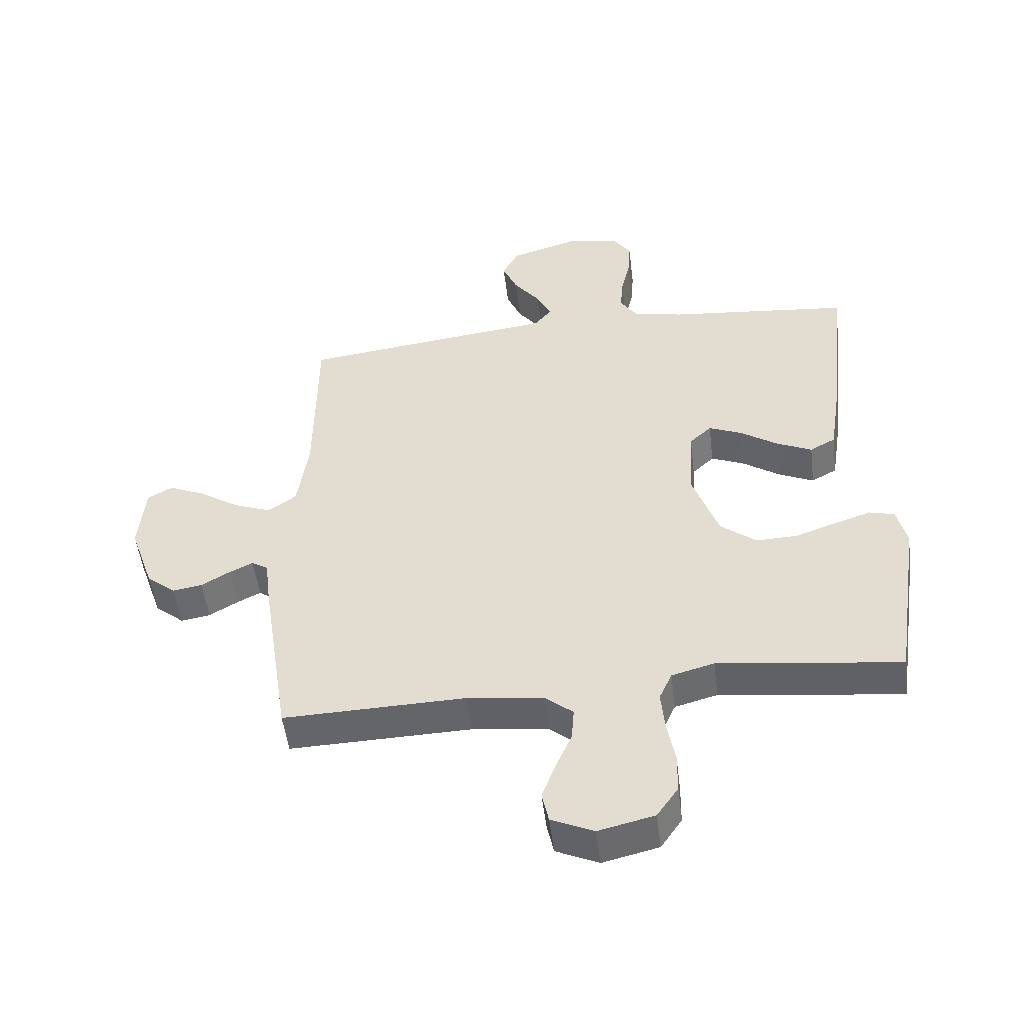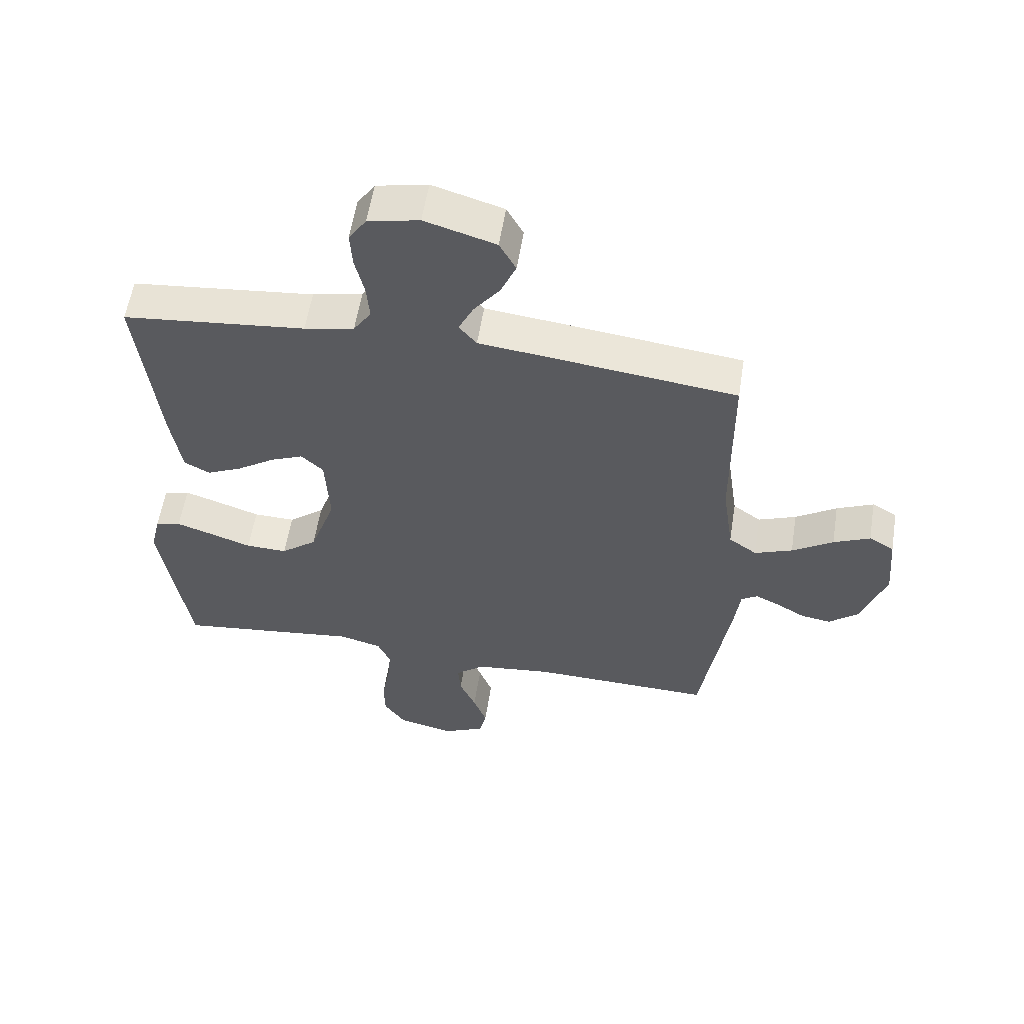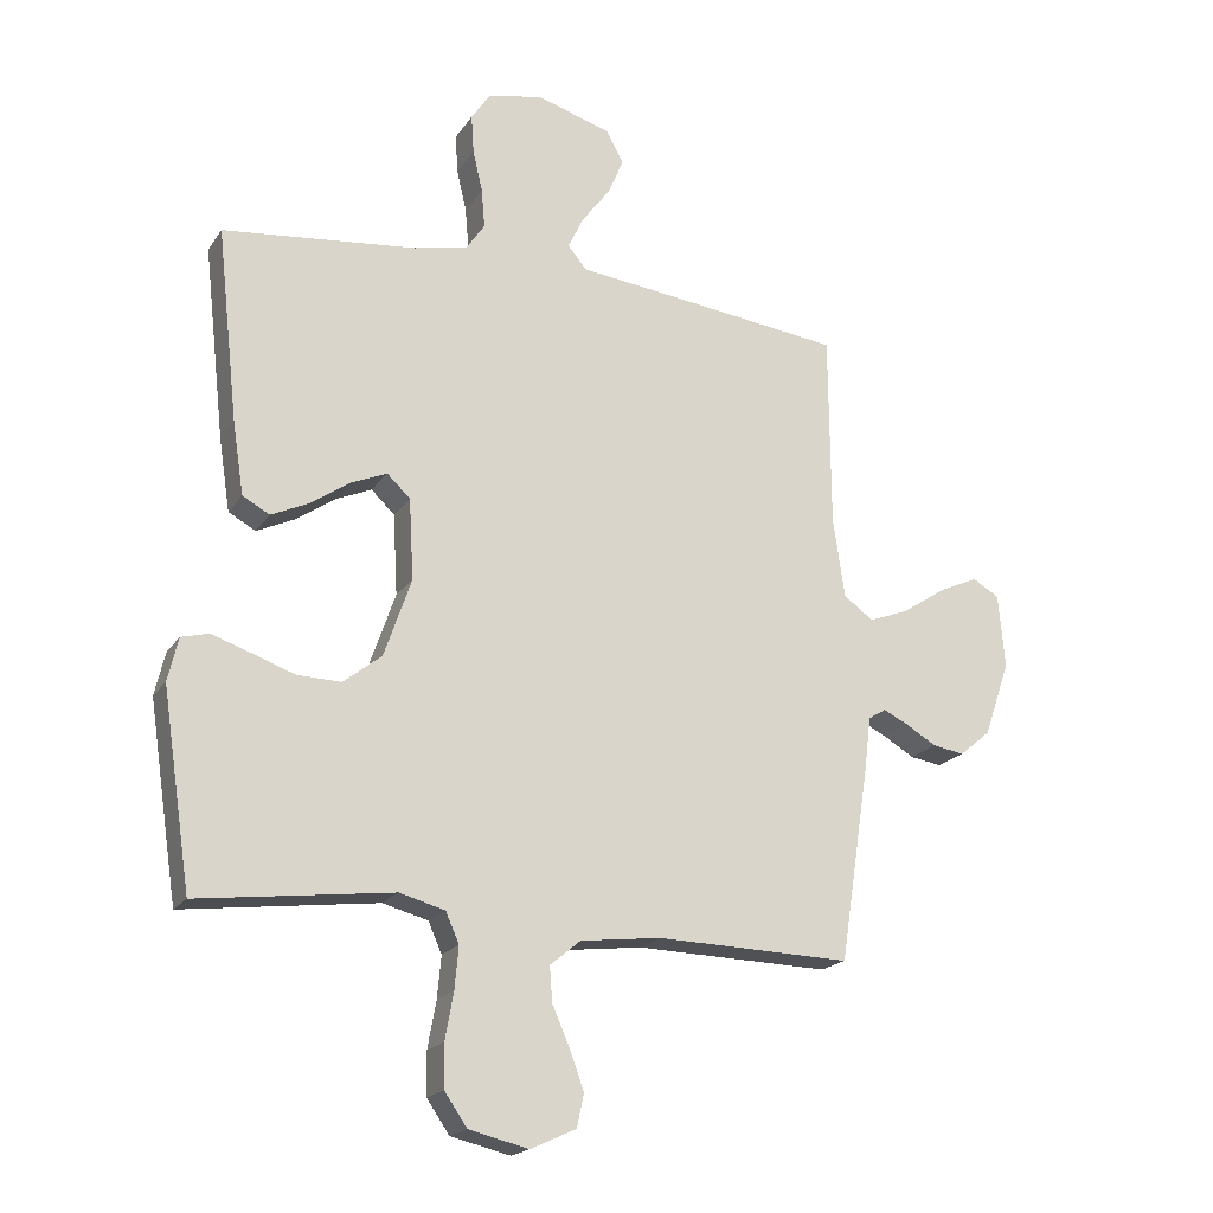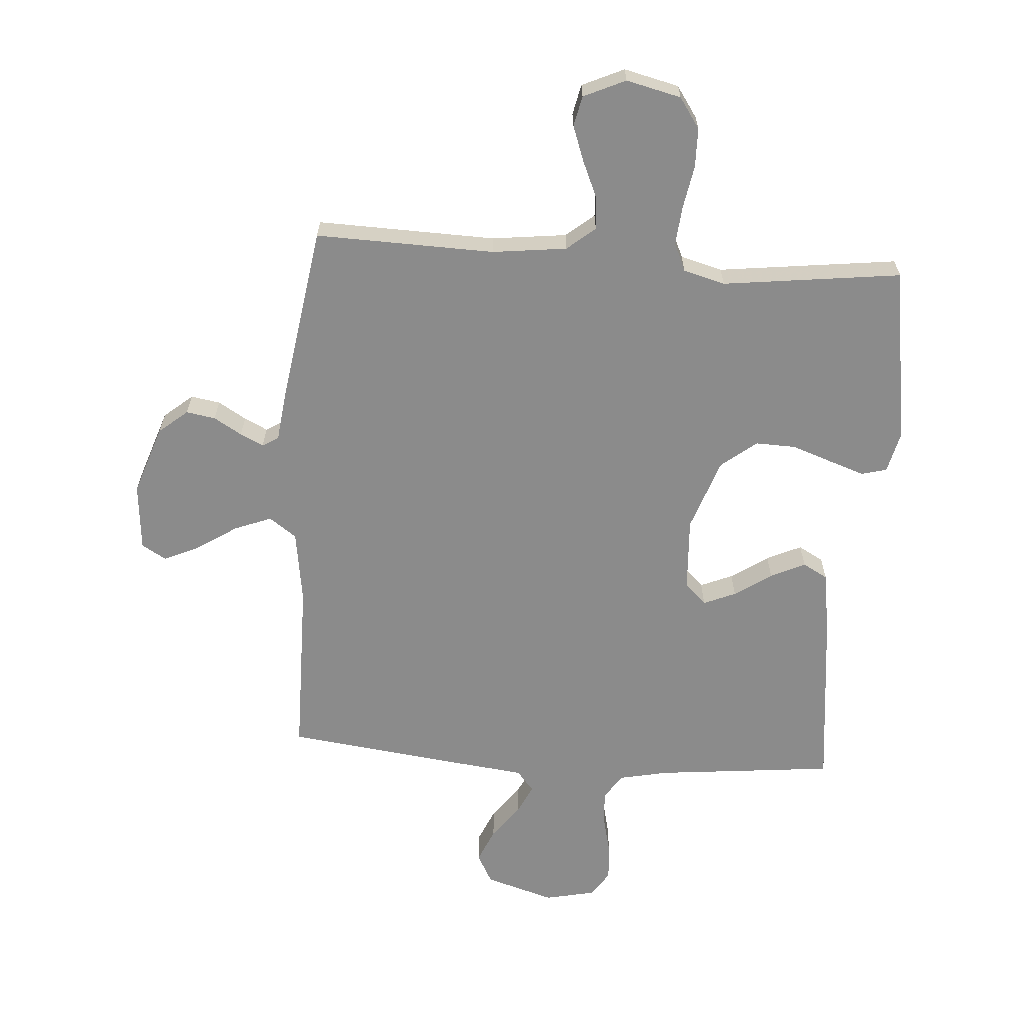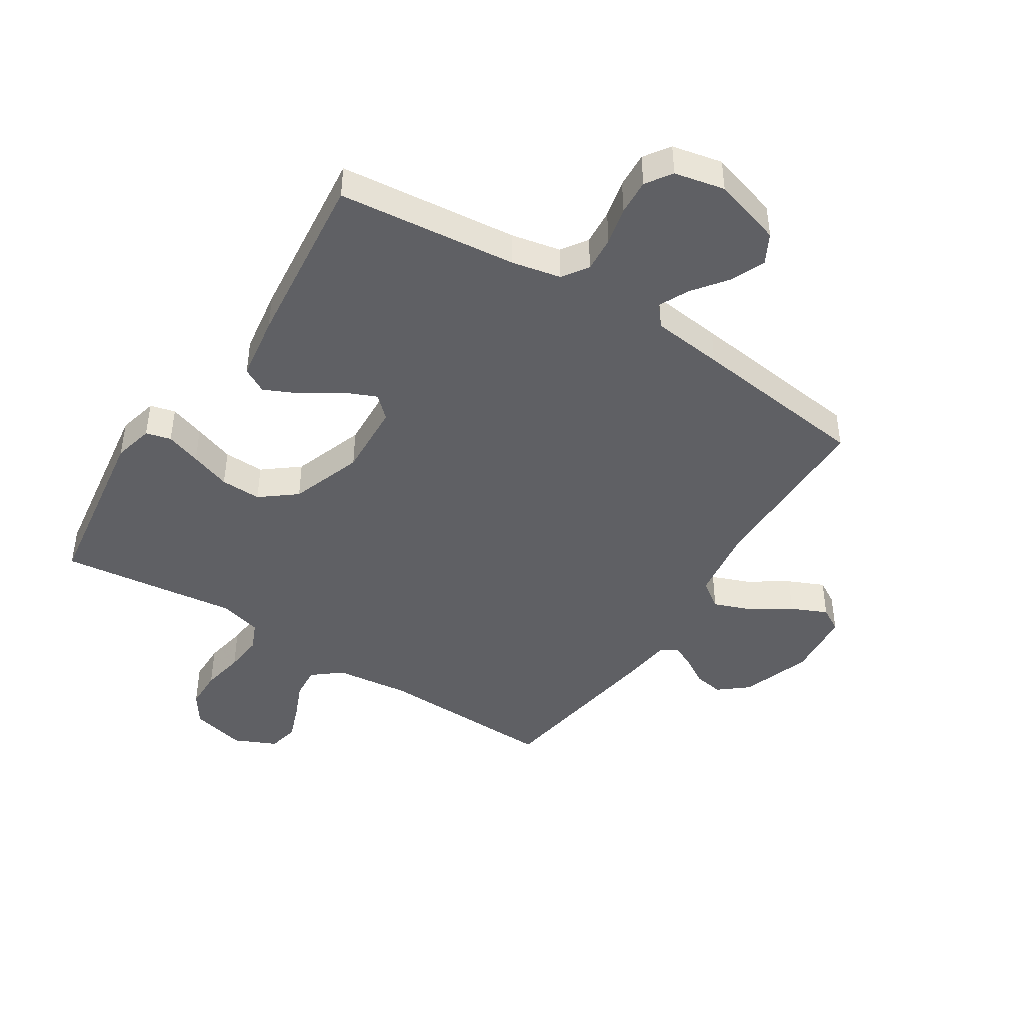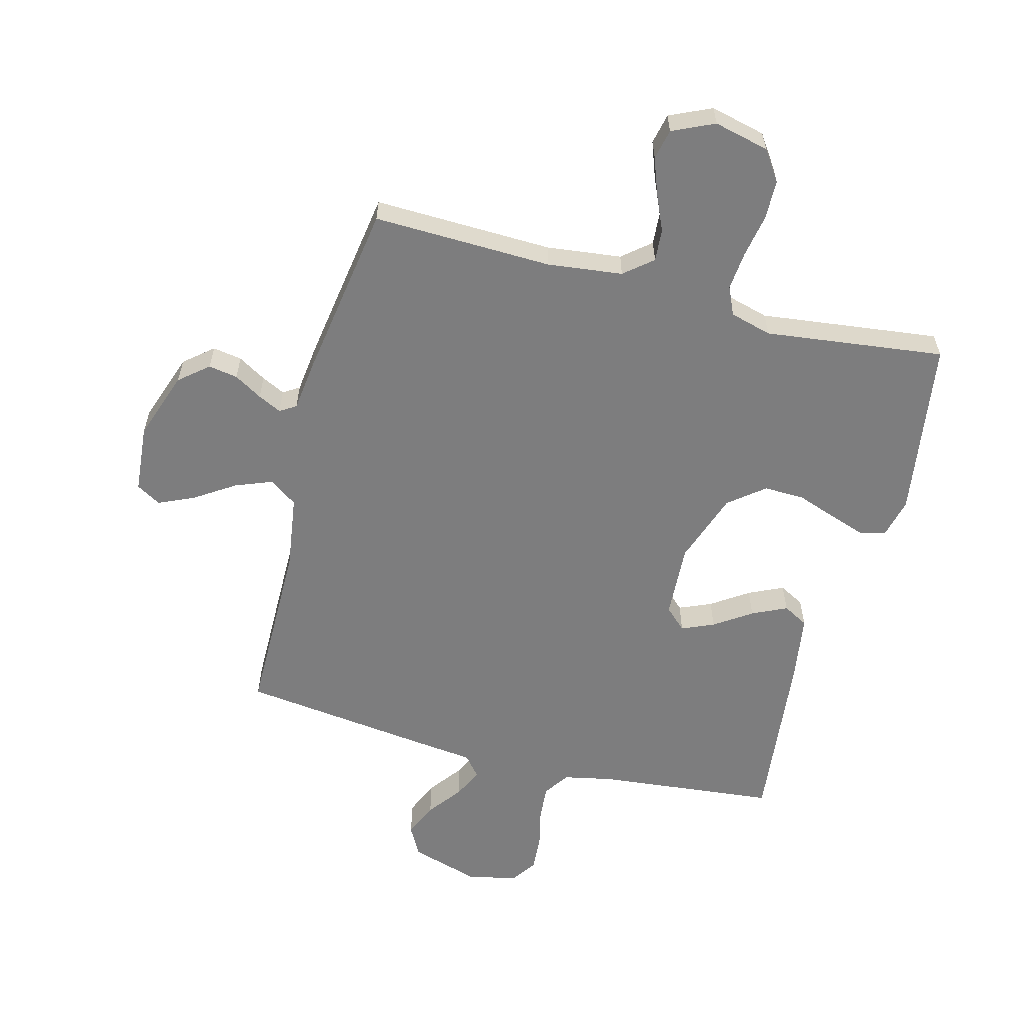
<metadata>
{"format":"obj","ext":"obj","renderer":"f3d","projection":"perspective","resolution":1024,"background":"white","views":[{"elev":-51.1,"azim":-173.0,"up":"+Z"},{"elev":57.3,"azim":9.0,"up":"+Z"},{"elev":-19.3,"azim":-23.6,"up":"+Z"},{"elev":-63.9,"azim":175.9,"up":"+Y"},{"elev":-44.3,"azim":-32.7,"up":"+Y"},{"elev":-59.1,"azim":165.3,"up":"+Y"}]}
</metadata>
<code>
v 0.5 0.07 0.5
v 0.502 0.07 0.2
v 0.52 0.07 0.076
v 0.566 0.07 0.043
v 0.628 0.07 0.067
v 0.695 0.07 0.111
v 0.755 0.07 0.138
v 0.796 0.07 0.114
v 0.806 0.07 0
v 0.766 0.07 -0.116
v 0.718 0.07 -0.156
v 0.669 0.07 -0.148
v 0.622 0.07 -0.12
v 0.583 0.07 -0.101
v 0.556 0.07 -0.118
v 0.546 0.07 -0.2
v 0.5 0.07 -0.5
v 0.2 0.07 -0.492
v 0.075 0.07 -0.507
v 0.028 0.07 -0.546
v 0.032 0.07 -0.6
v 0.059 0.07 -0.662
v 0.081 0.07 -0.722
v 0.07 0.07 -0.773
v 0 0.07 -0.805
v -0.092 0.07 -0.783
v -0.127 0.07 -0.732
v -0.128 0.07 -0.666
v -0.115 0.07 -0.594
v -0.109 0.07 -0.529
v -0.13 0.07 -0.482
v -0.2 0.07 -0.463
v -0.5 0.07 -0.5
v -0.545 0.07 -0.2
v -0.529 0.07 -0.133
v -0.487 0.07 -0.122
v -0.428 0.07 -0.142
v -0.36 0.07 -0.166
v -0.292 0.07 -0.168
v -0.233 0.07 -0.121
v -0.191 0.07 0
v -0.198 0.07 0.125
v -0.234 0.07 0.159
v -0.288 0.07 0.136
v -0.35 0.07 0.094
v -0.408 0.07 0.067
v -0.45 0.07 0.09
v -0.467 0.07 0.2
v -0.5 0.07 0.5
v -0.2 0.07 0.531
v -0.118 0.07 0.548
v -0.089 0.07 0.591
v -0.094 0.07 0.651
v -0.109 0.07 0.715
v -0.113 0.07 0.775
v -0.084 0.07 0.818
v 0 0.07 0.836
v 0.116 0.07 0.801
v 0.143 0.07 0.751
v 0.118 0.07 0.693
v 0.075 0.07 0.636
v 0.051 0.07 0.586
v 0.08 0.07 0.551
v 0.2 0.07 0.537
v 0.5 0 0.5
v 0.502 0 0.2
v 0.52 0 0.076
v 0.566 0 0.043
v 0.628 0 0.067
v 0.695 0 0.111
v 0.755 0 0.138
v 0.796 0 0.114
v 0.806 0 0
v 0.766 0 -0.116
v 0.718 0 -0.156
v 0.669 0 -0.148
v 0.622 0 -0.12
v 0.583 0 -0.101
v 0.556 0 -0.118
v 0.546 0 -0.2
v 0.5 0 -0.5
v 0.2 0 -0.492
v 0.075 0 -0.507
v 0.028 0 -0.546
v 0.032 0 -0.6
v 0.059 0 -0.662
v 0.081 0 -0.722
v 0.07 0 -0.773
v 0 0 -0.805
v -0.092 0 -0.783
v -0.127 0 -0.732
v -0.128 0 -0.666
v -0.115 0 -0.594
v -0.109 0 -0.529
v -0.13 0 -0.482
v -0.2 0 -0.463
v -0.5 0 -0.5
v -0.545 0 -0.2
v -0.529 0 -0.133
v -0.487 0 -0.122
v -0.428 0 -0.142
v -0.36 0 -0.166
v -0.292 0 -0.168
v -0.233 0 -0.121
v -0.191 0 0
v -0.198 0 0.125
v -0.234 0 0.159
v -0.288 0 0.136
v -0.35 0 0.094
v -0.408 0 0.067
v -0.45 0 0.09
v -0.467 0 0.2
v -0.5 0 0.5
v -0.2 0 0.531
v -0.118 0 0.548
v -0.089 0 0.591
v -0.094 0 0.651
v -0.109 0 0.715
v -0.113 0 0.775
v -0.084 0 0.818
v 0 0 0.836
v 0.116 0 0.801
v 0.143 0 0.751
v 0.118 0 0.693
v 0.075 0 0.636
v 0.051 0 0.586
v 0.08 0 0.551
v 0.2 0 0.537
f 63 64 1 2
f 58 59 60 61
f 58 61 62
f 57 58 62
f 56 57 62
f 53 54 55 56
f 52 53 56 62
f 51 52 62 63
f 47 48 49 50
f 44 45 46 47
f 43 44 47 50
f 42 43 50 51
f 35 36 37 38
f 33 34 35 38
f 32 33 38 39
f 31 32 39 40
f 26 27 28 29
f 26 29 30
f 25 26 30
f 24 25 30
f 21 22 23 24
f 21 24 30 31
f 15 16 17 18
f 15 18 19
f 10 11 12 13
f 10 13 14
f 9 10 14
f 8 9 14
f 5 6 7 8
f 4 5 8 14
f 3 4 14 15
f 63 2 3
f 41 42 51 63
f 20 21 31 40
f 19 20 40 41
f 19 41 63
f 3 15 19 63
f 66 65 128 127
f 125 124 123 122
f 126 125 122
f 126 122 121
f 126 121 120
f 120 119 118 117
f 126 120 117 116
f 127 126 116 115
f 114 113 112 111
f 111 110 109 108
f 114 111 108 107
f 115 114 107 106
f 102 101 100 99
f 102 99 98 97
f 103 102 97 96
f 104 103 96 95
f 93 92 91 90
f 94 93 90
f 94 90 89
f 94 89 88
f 88 87 86 85
f 95 94 88 85
f 82 81 80 79
f 83 82 79
f 77 76 75 74
f 78 77 74
f 78 74 73
f 78 73 72
f 72 71 70 69
f 78 72 69 68
f 79 78 68 67
f 67 66 127
f 127 115 106 105
f 104 95 85 84
f 105 104 84 83
f 127 105 83
f 127 83 79 67
f 1 65 66 2
f 2 66 67 3
f 3 67 68 4
f 4 68 69 5
f 5 69 70 6
f 6 70 71 7
f 7 71 72 8
f 8 72 73 9
f 9 73 74 10
f 10 74 75 11
f 11 75 76 12
f 12 76 77 13
f 13 77 78 14
f 14 78 79 15
f 15 79 80 16
f 16 80 81 17
f 17 81 82 18
f 18 82 83 19
f 19 83 84 20
f 20 84 85 21
f 21 85 86 22
f 22 86 87 23
f 23 87 88 24
f 24 88 89 25
f 25 89 90 26
f 26 90 91 27
f 27 91 92 28
f 28 92 93 29
f 29 93 94 30
f 30 94 95 31
f 31 95 96 32
f 32 96 97 33
f 33 97 98 34
f 34 98 99 35
f 35 99 100 36
f 36 100 101 37
f 37 101 102 38
f 38 102 103 39
f 39 103 104 40
f 40 104 105 41
f 41 105 106 42
f 42 106 107 43
f 43 107 108 44
f 44 108 109 45
f 45 109 110 46
f 46 110 111 47
f 47 111 112 48
f 48 112 113 49
f 49 113 114 50
f 50 114 115 51
f 51 115 116 52
f 52 116 117 53
f 53 117 118 54
f 54 118 119 55
f 55 119 120 56
f 56 120 121 57
f 57 121 122 58
f 58 122 123 59
f 59 123 124 60
f 60 124 125 61
f 61 125 126 62
f 62 126 127 63
f 63 127 128 64
f 64 128 65 1

</code>
